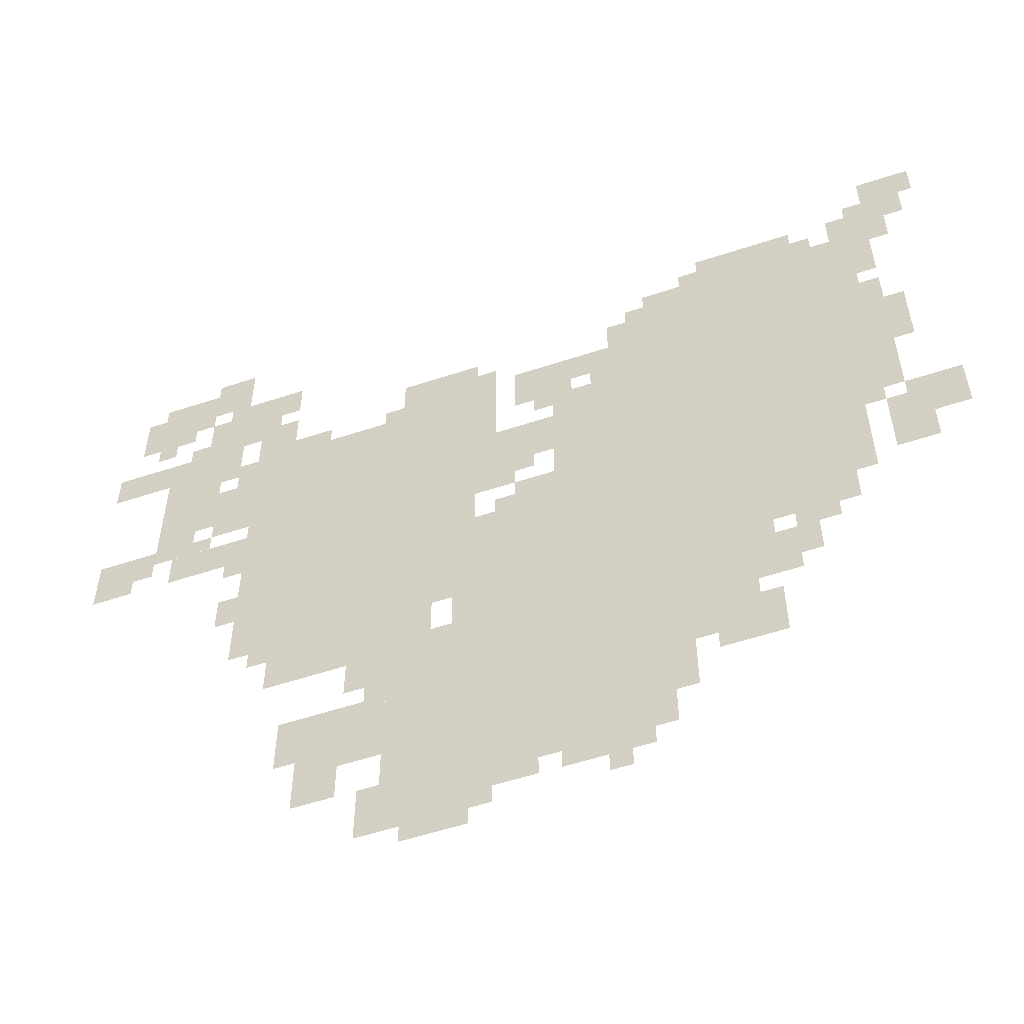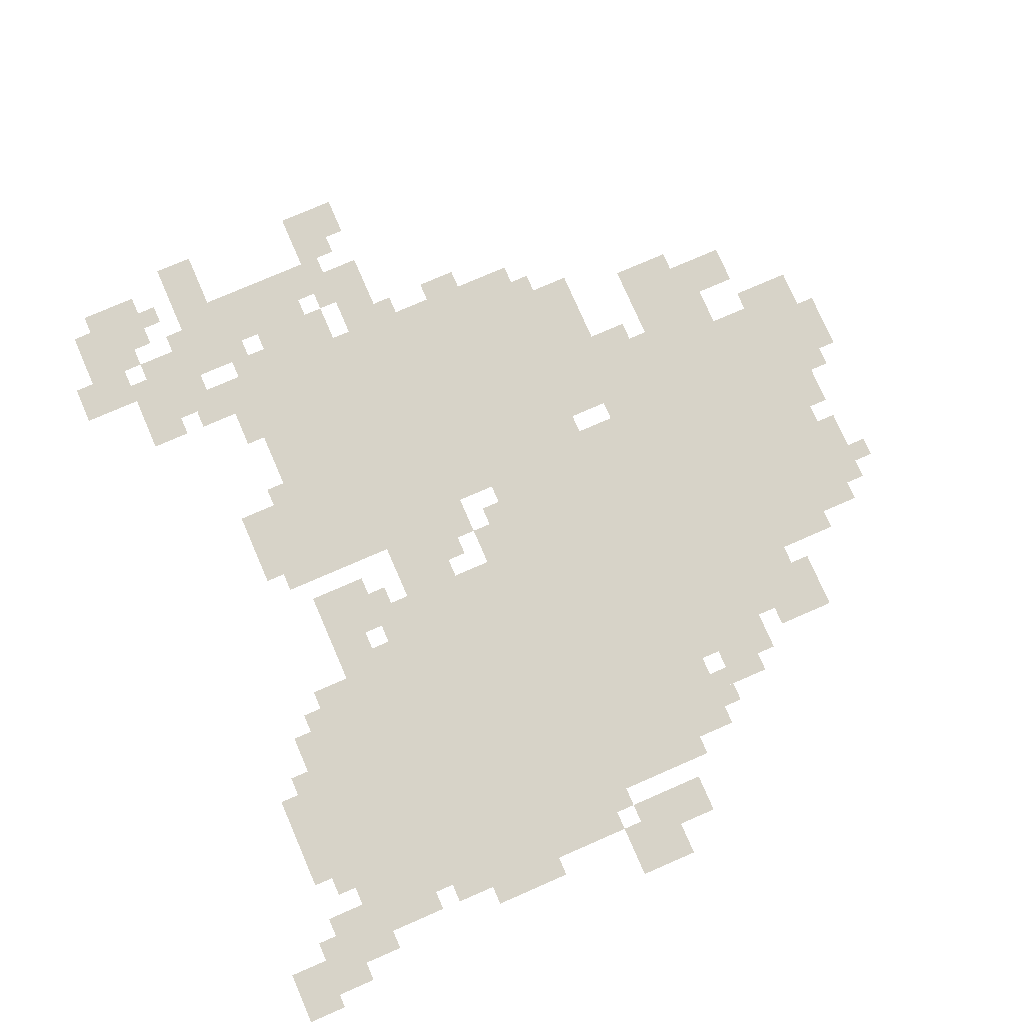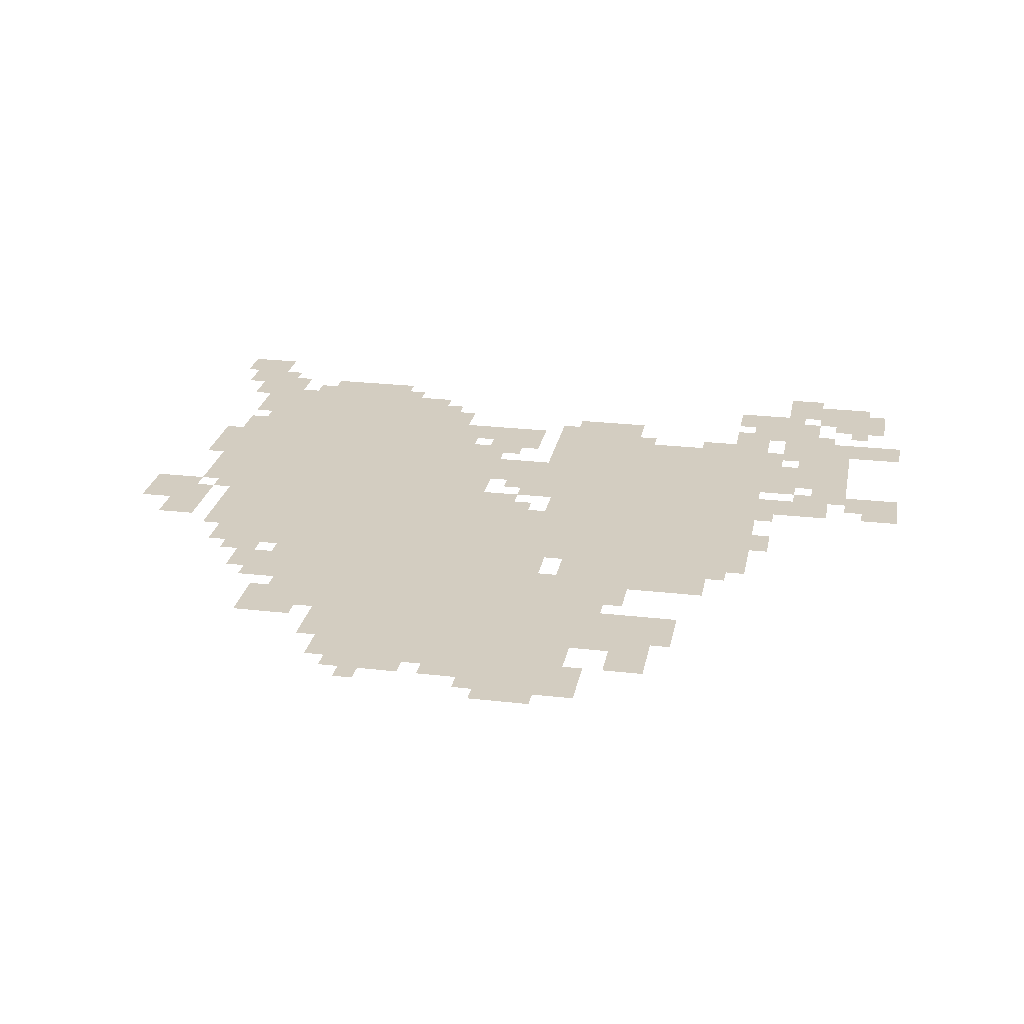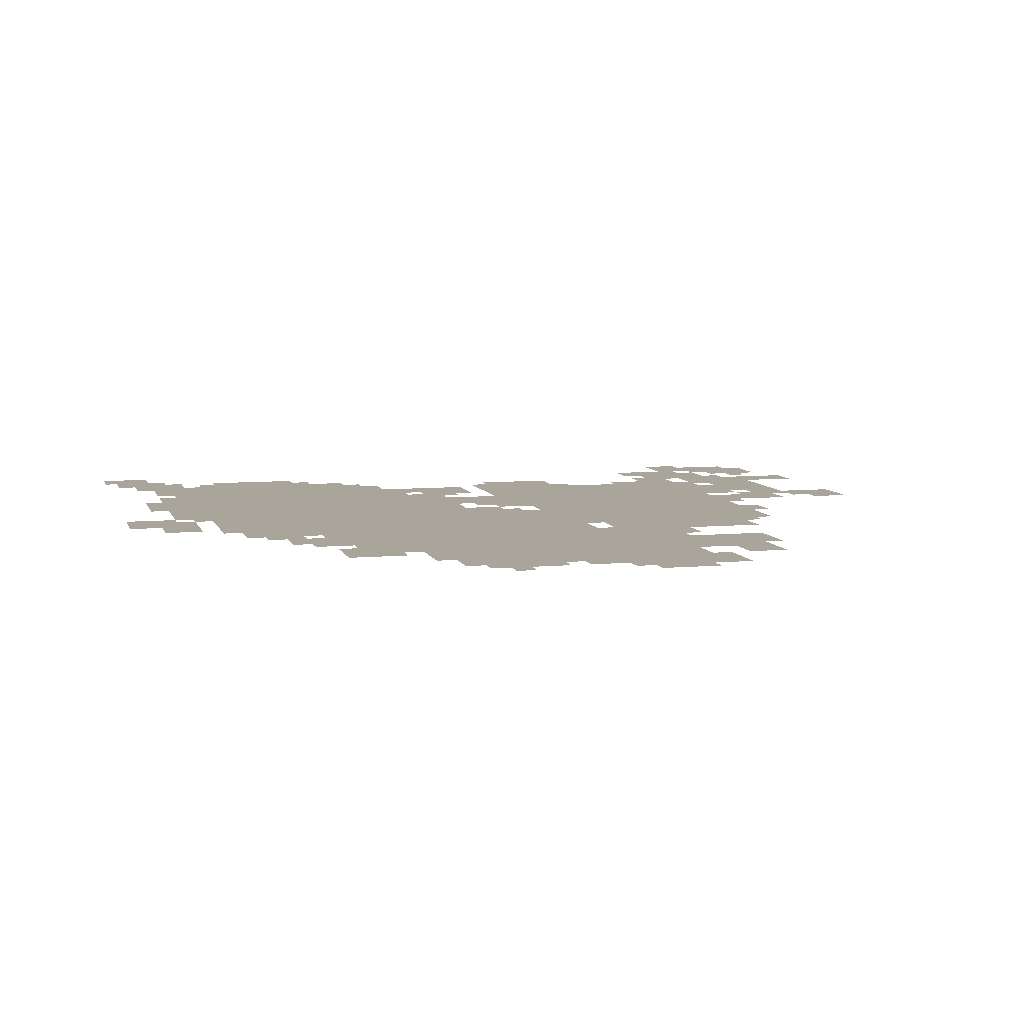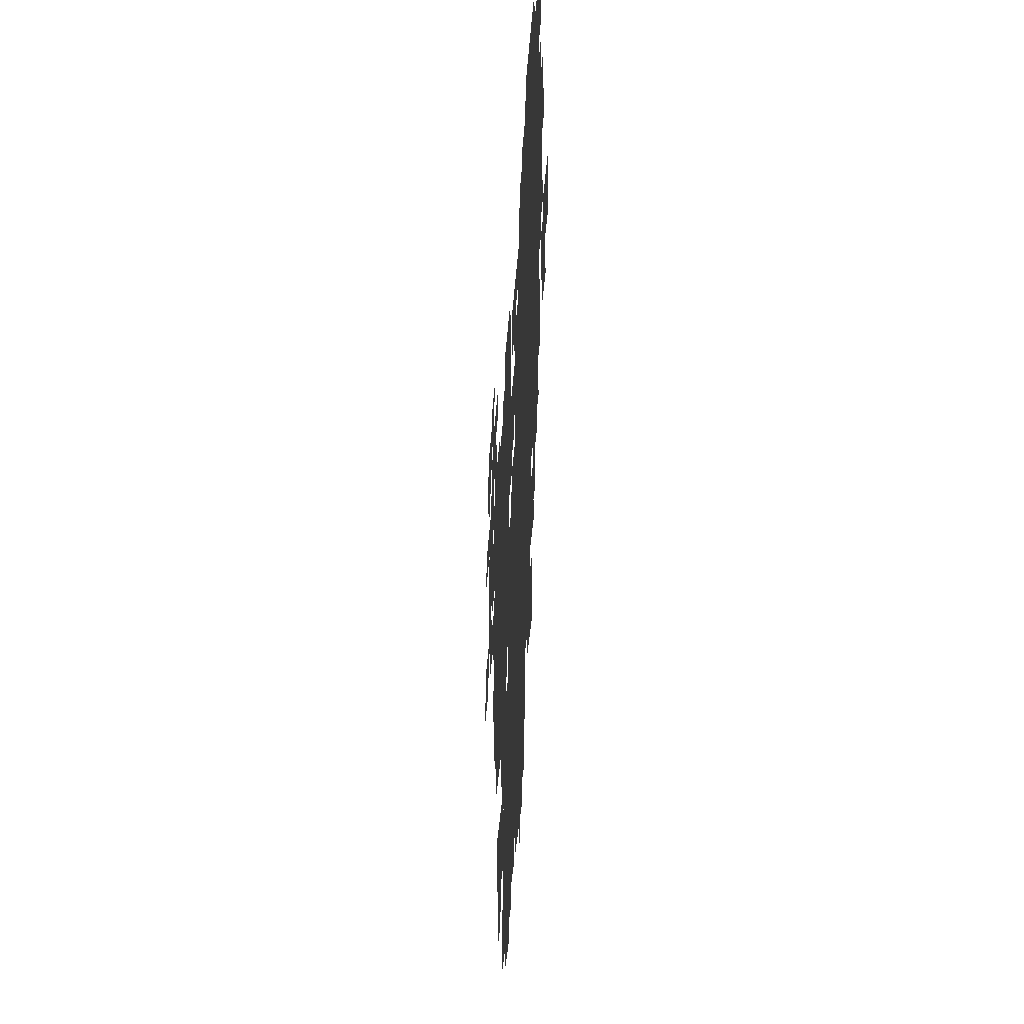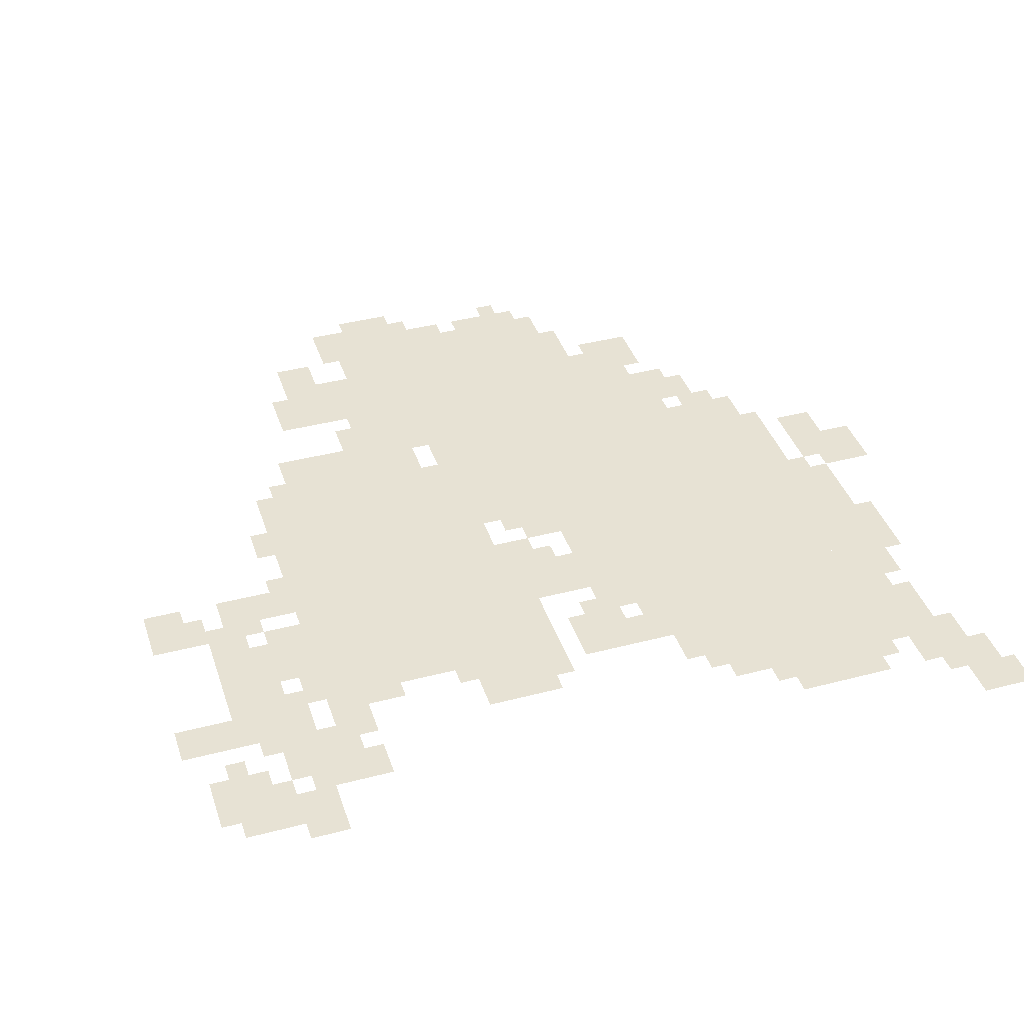
<metadata>
{"format":"obj","ext":"obj","renderer":"f3d","projection":"perspective","resolution":1024,"background":"white","views":[{"elev":-56.2,"azim":-160.9,"up":"+Y"},{"elev":76.9,"azim":-113.5,"up":"+Z"},{"elev":24.8,"azim":10.7,"up":"+Z"},{"elev":7.6,"azim":-14.7,"up":"+Z"},{"elev":-37.8,"azim":-93.8,"up":"+Y"},{"elev":40.0,"azim":162.1,"up":"+Z"}]}
</metadata>
<code>
g u96-mesh
v -256 766 0
v -256 1054 0
v -640 1054 0
v -640 766 0
v -256 510 0
v -256 766 0
v -640 766 0
v -640 510 0
v -512 94 0
v -512 446 0
v -768 446 0
v -768 94 0
v -768 606 0
v -768 990 0
v -992 990 0
v -992 606 0
v -992 862 0
v -992 1246 0
v -1216 1246 0
v -1216 862 0
v -992 478 0
v -992 862 0
v -1216 862 0
v -1216 478 0
v -768 254 0
v -768 606 0
v -992 606 0
v -992 254 0
v -640 446 0
v -640 702 0
v -768 702 0
v -768 446 0
v -768 62 0
v -768 254 0
v -896 254 0
v -896 62 0
v -864 990 0
v -864 1150 0
v -992 1150 0
v -992 990 0
v -320 414 0
v -320 510 0
v -512 510 0
v -512 414 0
v -384 190 0
v -384 318 0
v -512 318 0
v -512 190 0
v -1216 734 0
v -1216 894 0
v -1312 894 0
v -1312 734 0
v -1216 894 0
v -1216 1054 0
v -1312 1054 0
v -1312 894 0
v -512 1054 0
v -512 1150 0
v -640 1150 0
v -640 1054 0
v -640 830 0
v -640 926 0
v -768 926 0
v -768 830 0
v -96 958 0
v -96 1118 0
v -160 1118 0
v -160 958 0
v -1312 638 0
v -1312 734 0
v -1399 734 0
v -1399 638 0
v -32 1182 0
v -32 1278 0
v -128 1278 0
v -128 1182 0
v -192 862 0
v -192 990 0
v -256 990 0
v -256 862 0
v -128 766 0
v -128 830 0
v -256 830 0
v -256 766 0
v -224 1118 0
v -224 1246 0
v -288 1246 0
v -288 1118 0
v -992 222 0
v -992 350 0
v -1056 350 0
v -1056 222 0
v -96 830 0
v -96 958 0
v -160 958 0
v -160 830 0
v -992 350 0
v -992 478 0
v -1056 478 0
v -1056 350 0
v -1056 350 0
v -1056 446 0
v -1120 446 0
v -1120 350 0
v -576 30 0
v -576 94 0
v -672 94 0
v -672 30 0
v -480 30 0
v -480 94 0
v -576 94 0
v -576 30 0
v -704 1022 0
v -704 1086 0
v -800 1086 0
v -800 1022 0
v 0 766 0
v 0 862 0
v -64 862 0
v -64 766 0
v -896 158 0
v -896 254 0
v -960 254 0
v -960 158 0
v 0 1054 0
v 0 1118 0
v -96 1118 0
v -96 1054 0
v -1216 1118 0
v -1216 1214 0
v -1280 1214 0
v -1280 1118 0
v -192 1182 0
v -192 1342 0
v -224 1342 0
v -224 1182 0
v -160 1054 0
v -160 1214 0
v -192 1214 0
v -192 1054 0
v -160 894 0
v -160 1054 0
v -192 1054 0
v -192 894 0
v -192 1022 0
v -192 1182 0
v -224 1182 0
v -224 1022 0
v -928 1150 0
v -928 1214 0
v -992 1214 0
v -992 1150 0
v -384 126 0
v -384 190 0
v -448 190 0
v -448 126 0
v -800 1022 0
v -800 1086 0
v -864 1086 0
v -864 1022 0
v -256 1054 0
v -256 1118 0
v -320 1118 0
v -320 1054 0
v -640 766 0
v -640 830 0
v -704 830 0
v -704 766 0
v -704 702 0
v -704 766 0
v -768 766 0
v -768 702 0
v -512 446 0
v -512 510 0
v -576 510 0
v -576 446 0
v -448 350 0
v -448 414 0
v -512 414 0
v -512 350 0
v -1216 1054 0
v -1216 1118 0
v -1280 1118 0
v -1280 1054 0
v -1280 1182 0
v -1280 1310 0
v -1312 1310 0
v -1312 1182 0
v -640 926 0
v -640 1022 0
v -672 1022 0
v -672 926 0
v -640 1022 0
v -640 1118 0
v -672 1118 0
v -672 1022 0
v -1280 1086 0
v -1280 1182 0
v -1312 1182 0
v -1312 1086 0
v -1312 1278 0
v -1312 1374 0
v -1344 1374 0
v -1344 1278 0
v -1312 1182 0
v -1312 1278 0
v -1344 1278 0
v -1344 1182 0
v -1216 542 0
v -1216 638 0
v -1248 638 0
v -1248 542 0
v -1024 1246 0
v -1024 1278 0
v -1120 1278 0
v -1120 1246 0
v -1216 638 0
v -1216 734 0
v -1248 734 0
v -1248 638 0
v -1248 1214 0
v -1248 1278 0
v -1280 1278 0
v -1280 1214 0
v -1056 254 0
v -1056 318 0
v -1088 318 0
v -1088 254 0
v -128 1214 0
v -128 1278 0
v -160 1278 0
v -160 1214 0
v -1376 1310 0
v -1376 1374 0
v -1399 1374 0
v -1399 1310 0
v -544 0 0
v -544 30 0
v -608 30 0
v -608 0 0
v -288 1182 0
v -288 1246 0
v -320 1246 0
v -320 1182 0
v -608 446 0
v -608 510 0
v -640 510 0
v -640 446 0
v -1312 574 0
v -1312 638 0
v -1344 638 0
v -1344 574 0
v -672 62 0
v -672 94 0
v -736 94 0
v -736 62 0
v -896 94 0
v -896 158 0
v -928 158 0
v -928 94 0
v -224 990 0
v -224 1054 0
v -256 1054 0
v -256 990 0
v -320 1054 0
v -320 1086 0
v -384 1086 0
v -384 1054 0
v -224 606 0
v -224 670 0
v -256 670 0
v -256 606 0
v -64 798 0
v -64 862 0
v -96 862 0
v -96 798 0
v -1312 862 0
v -1312 926 0
v -1344 926 0
v -1344 862 0
v -128 1278 0
v -128 1310 0
v -192 1310 0
v -192 1278 0
v -1280 574 0
v -1280 638 0
v -1312 638 0
v -1312 574 0
v -1280 638 0
v -1280 702 0
v -1312 702 0
v -1312 638 0
v -1344 1310 0
v -1344 1374 0
v -1376 1374 0
v -1376 1310 0
v -1120 1246 0
v -1120 1278 0
v -1184 1278 0
v -1184 1246 0
v -64 1278 0
v -64 1310 0
v -128 1310 0
v -128 1278 0
v -1344 1246 0
v -1344 1310 0
v -1376 1310 0
v -1376 1246 0
v -1312 926 0
v -1312 990 0
v -1344 990 0
v -1344 926 0
v -352 254 0
v -352 318 0
v -384 318 0
v -384 254 0
v -1120 414 0
v -1120 478 0
v -1152 478 0
v -1152 414 0
v -704 990 0
v -704 1022 0
v -768 1022 0
v -768 990 0
v -736 958 0
v -736 990 0
v -768 990 0
v -768 958 0
v -1248 702 0
v -1248 734 0
v -1280 734 0
v -1280 702 0
v -672 702 0
v -672 734 0
v -704 734 0
v -704 702 0
v -224 734 0
v -224 766 0
v -256 766 0
v -256 734 0
v -160 830 0
v -160 862 0
v -192 862 0
v -192 830 0
v -704 798 0
v -704 830 0
v -736 830 0
v -736 798 0
v -1152 446 0
v -1152 478 0
v -1184 478 0
v -1184 446 0
v -480 318 0
v -480 350 0
v -512 350 0
v -512 318 0
v -480 94 0
v -480 126 0
v -512 126 0
v -512 94 0
v -288 478 0
v -288 510 0
v -320 510 0
v -320 478 0
v -832 30 0
v -832 62 0
v -864 62 0
v -864 30 0
v -1056 446 0
v -1056 478 0
v -1088 478 0
v -1088 446 0
v -832 990 0
v -832 1022 0
v -864 1022 0
v -864 990 0
v -608 0 0
v -608 30 0
v -640 30 0
v -640 0 0
v -768 990 0
v -768 1022 0
v -800 1022 0
v -800 990 0
v -160 1310 0
v -160 1342 0
v -192 1342 0
v -192 1310 0
v -352 222 0
v -352 254 0
v -384 254 0
v -384 222 0
v -1056 222 0
v -1056 254 0
v -1088 254 0
v -1088 222 0
v -1120 382 0
v -1120 414 0
v -1152 414 0
v -1152 382 0
v -128 1118 0
v -128 1150 0
v -160 1150 0
v -160 1118 0
v -288 1118 0
v -288 1150 0
v -320 1150 0
v -320 1118 0
v -480 1054 0
v -480 1086 0
v -512 1086 0
v -512 1054 0
v -160 1246 0
v -160 1278 0
v -192 1278 0
v -192 1246 0
v -64 1150 0
v -64 1182 0
v -96 1182 0
v -96 1150 0
v -896 1150 0
v -896 1182 0
v -928 1182 0
v -928 1150 0
g u96-mesh_0
f 3 2 1
f 1 4 3
f 7 6 5
f 5 8 7
f 11 10 9
f 9 12 11
f 15 14 13
f 13 16 15
f 19 18 17
f 17 20 19
f 23 22 21
f 21 24 23
f 27 26 25
f 25 28 27
f 31 30 29
f 29 32 31
f 35 34 33
f 33 36 35
f 39 38 37
f 37 40 39
f 43 42 41
f 41 44 43
f 47 46 45
f 45 48 47
f 51 50 49
f 49 52 51
f 55 54 53
f 53 56 55
f 59 58 57
f 57 60 59
f 63 62 61
f 61 64 63
f 67 66 65
f 65 68 67
f 71 70 69
f 69 72 71
f 75 74 73
f 73 76 75
f 79 78 77
f 77 80 79
f 83 82 81
f 81 84 83
f 87 86 85
f 85 88 87
f 91 90 89
f 89 92 91
f 95 94 93
f 93 96 95
f 99 98 97
f 97 100 99
f 103 102 101
f 101 104 103
f 107 106 105
f 105 108 107
f 111 110 109
f 109 112 111
f 115 114 113
f 113 116 115
f 119 118 117
f 117 120 119
f 123 122 121
f 121 124 123
f 127 126 125
f 125 128 127
f 131 130 129
f 129 132 131
f 135 134 133
f 133 136 135
f 139 138 137
f 137 140 139
f 143 142 141
f 141 144 143
f 147 146 145
f 145 148 147
f 151 150 149
f 149 152 151
f 155 154 153
f 153 156 155
f 159 158 157
f 157 160 159
f 163 162 161
f 161 164 163
f 167 166 165
f 165 168 167
f 171 170 169
f 169 172 171
f 175 174 173
f 173 176 175
f 179 178 177
f 177 180 179
f 183 182 181
f 181 184 183
f 187 186 185
f 185 188 187
f 191 190 189
f 189 192 191
f 195 194 193
f 193 196 195
f 199 198 197
f 197 200 199
f 203 202 201
f 201 204 203
f 207 206 205
f 205 208 207
f 211 210 209
f 209 212 211
f 215 214 213
f 213 216 215
f 219 218 217
f 217 220 219
f 223 222 221
f 221 224 223
f 227 226 225
f 225 228 227
f 231 230 229
f 229 232 231
f 235 234 233
f 233 236 235
f 239 238 237
f 237 240 239
f 243 242 241
f 241 244 243
f 247 246 245
f 245 248 247
f 251 250 249
f 249 252 251
f 255 254 253
f 253 256 255
f 259 258 257
f 257 260 259
f 263 262 261
f 261 264 263
f 267 266 265
f 265 268 267
f 271 270 269
f 269 272 271
f 275 274 273
f 273 276 275
f 279 278 277
f 277 280 279
f 283 282 281
f 281 284 283
f 287 286 285
f 285 288 287
f 291 290 289
f 289 292 291
f 295 294 293
f 293 296 295
f 299 298 297
f 297 300 299
f 303 302 301
f 301 304 303
f 307 306 305
f 305 308 307
f 311 310 309
f 309 312 311
f 315 314 313
f 313 316 315
f 319 318 317
f 317 320 319
f 323 322 321
f 321 324 323
f 327 326 325
f 325 328 327
f 331 330 329
f 329 332 331
f 335 334 333
f 333 336 335
f 339 338 337
f 337 340 339
f 343 342 341
f 341 344 343
f 347 346 345
f 345 348 347
f 351 350 349
f 349 352 351
f 355 354 353
f 353 356 355
f 359 358 357
f 357 360 359
f 363 362 361
f 361 364 363
f 367 366 365
f 365 368 367
f 371 370 369
f 369 372 371
f 375 374 373
f 373 376 375
f 379 378 377
f 377 380 379
f 383 382 381
f 381 384 383
f 387 386 385
f 385 388 387
f 391 390 389
f 389 392 391
f 395 394 393
f 393 396 395
f 399 398 397
f 397 400 399
f 403 402 401
f 401 404 403
f 407 406 405
f 405 408 407
f 411 410 409
f 409 412 411
f 415 414 413
f 413 416 415
f 419 418 417
f 417 420 419
f 423 422 421
f 421 424 423

</code>
